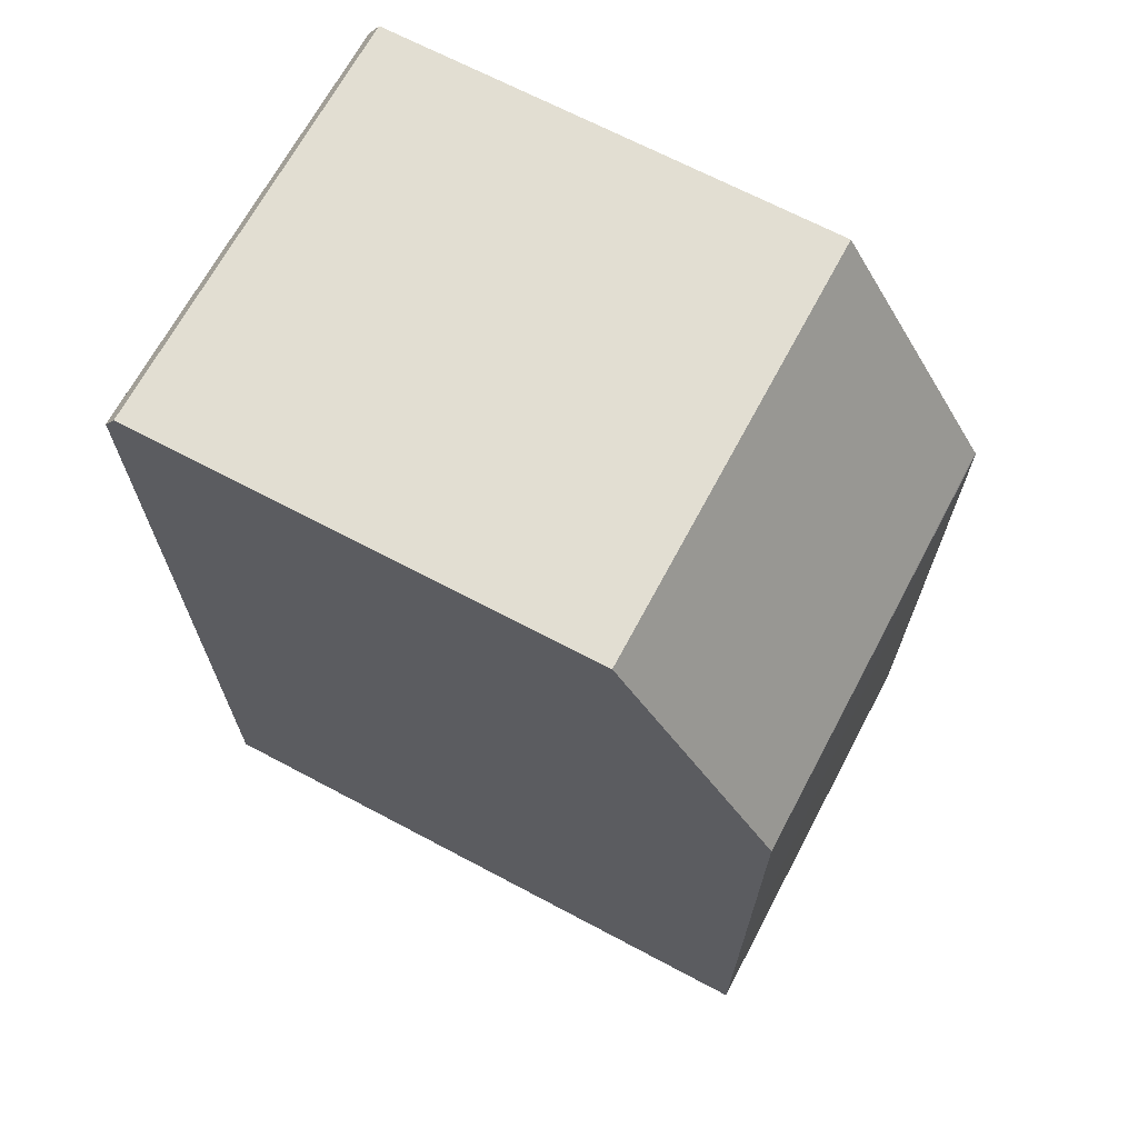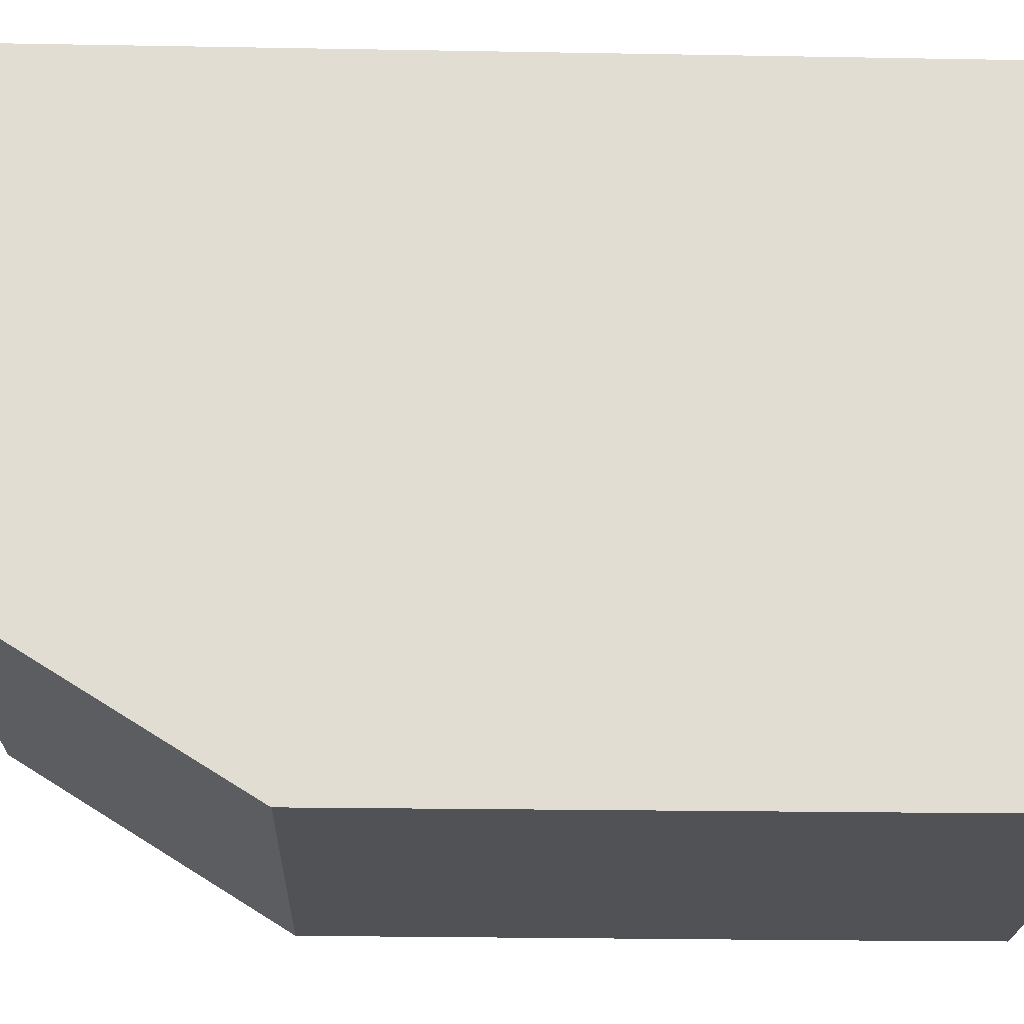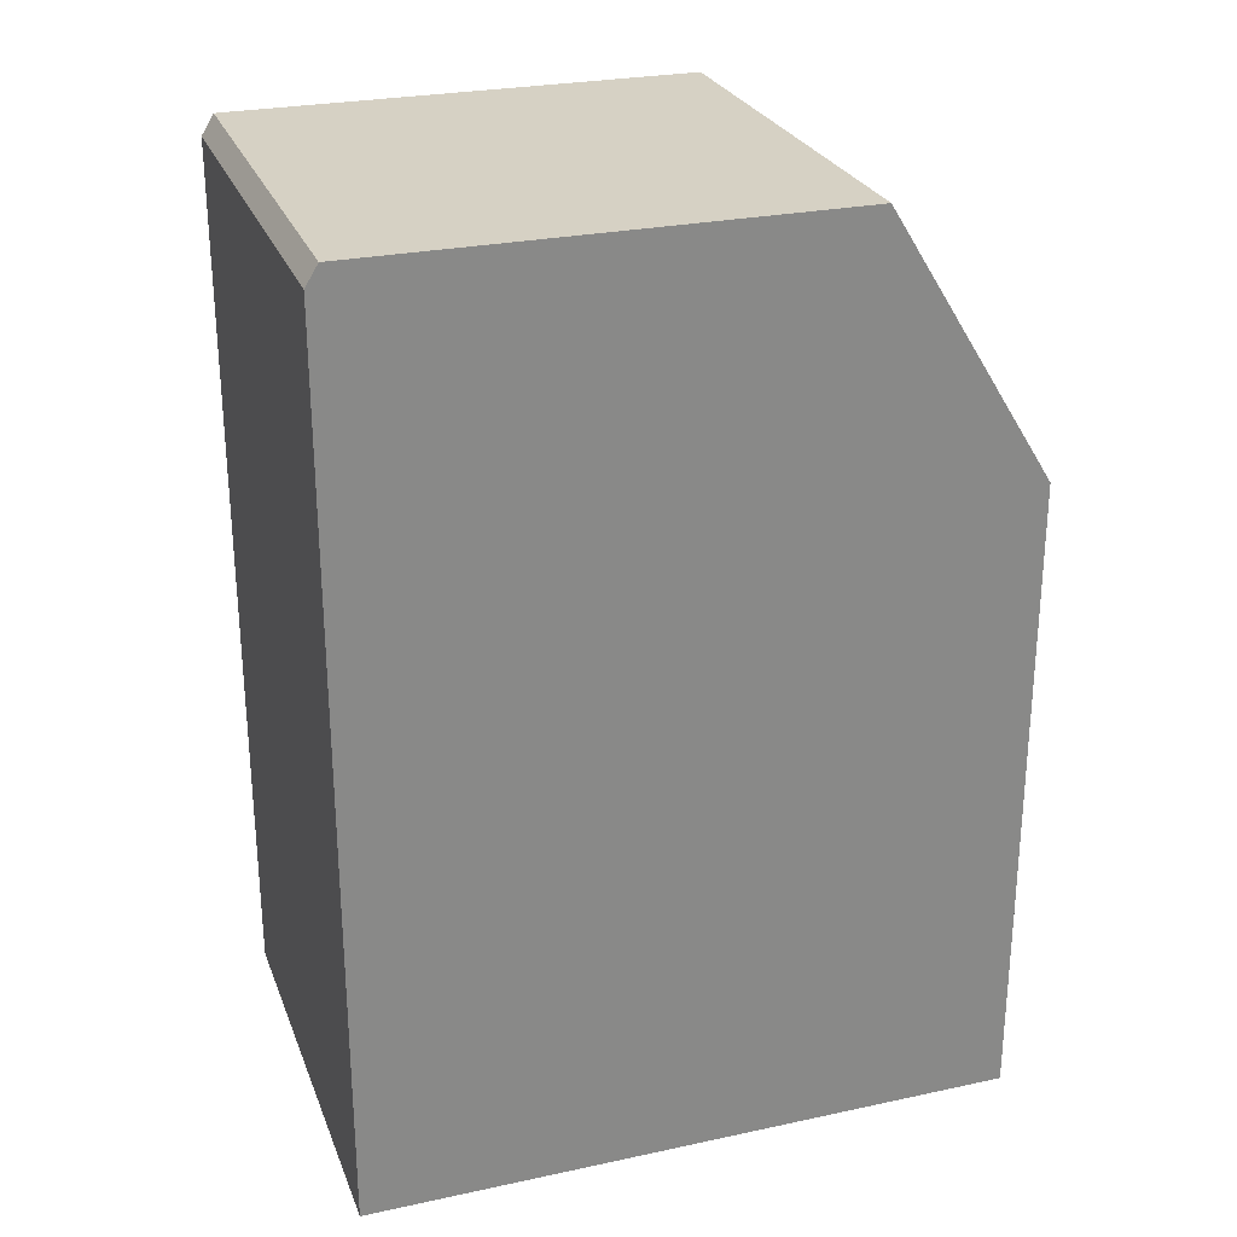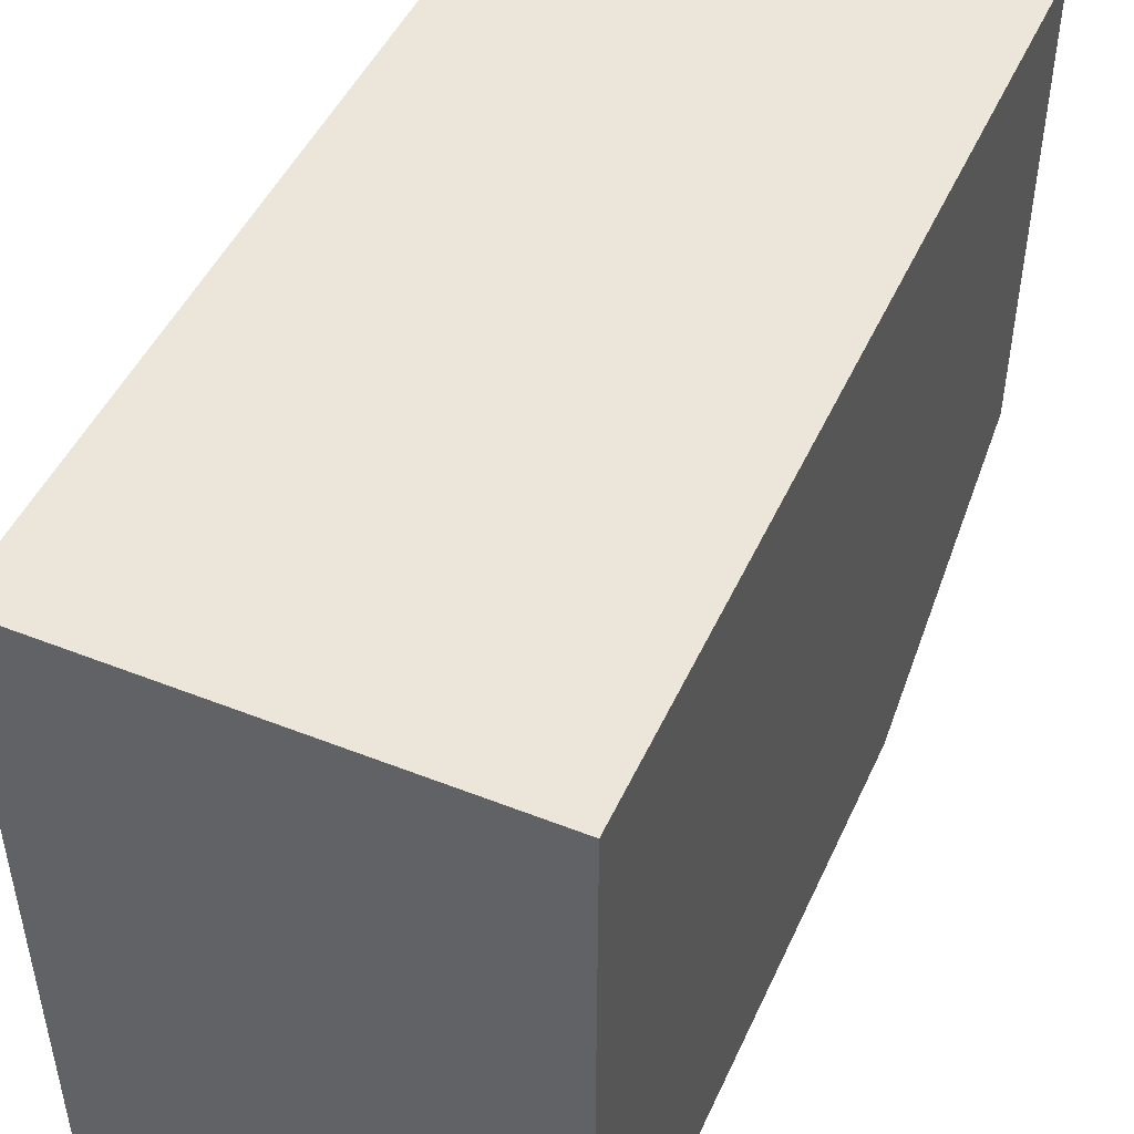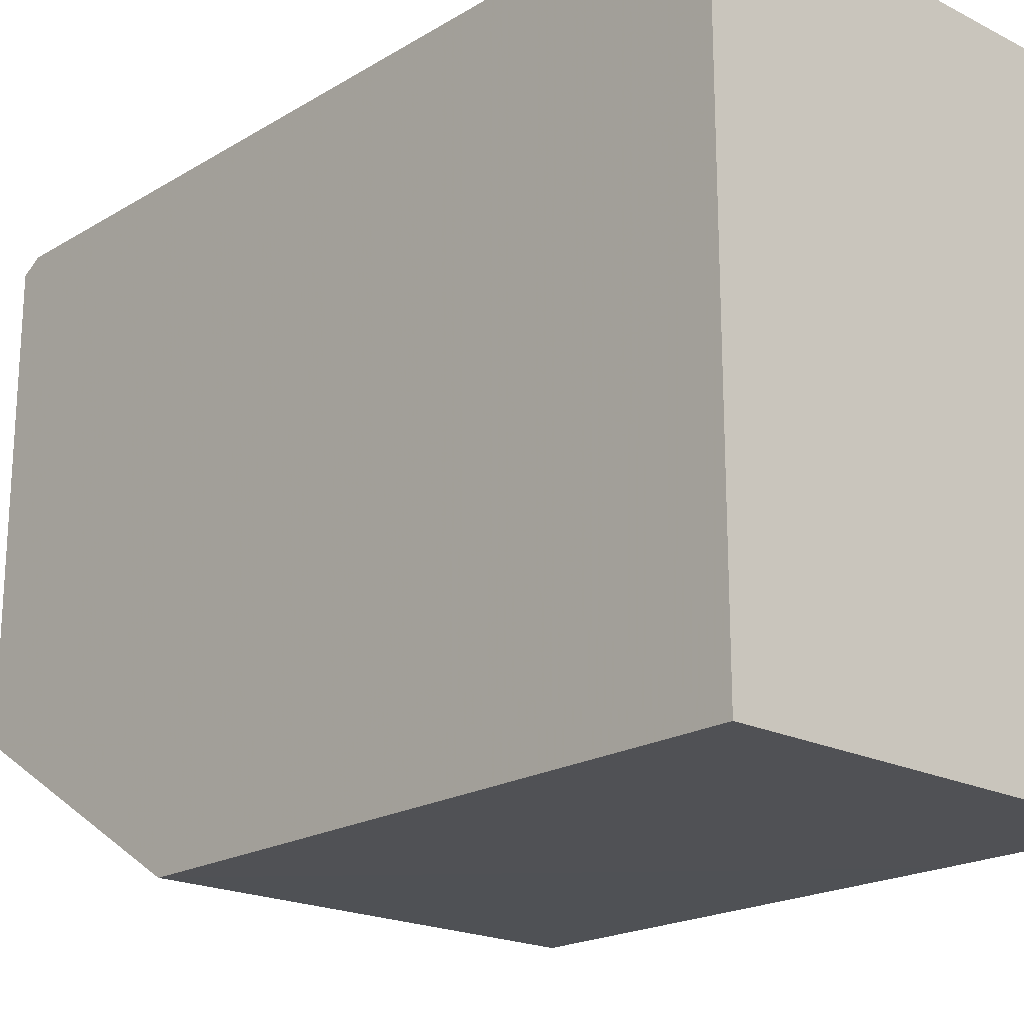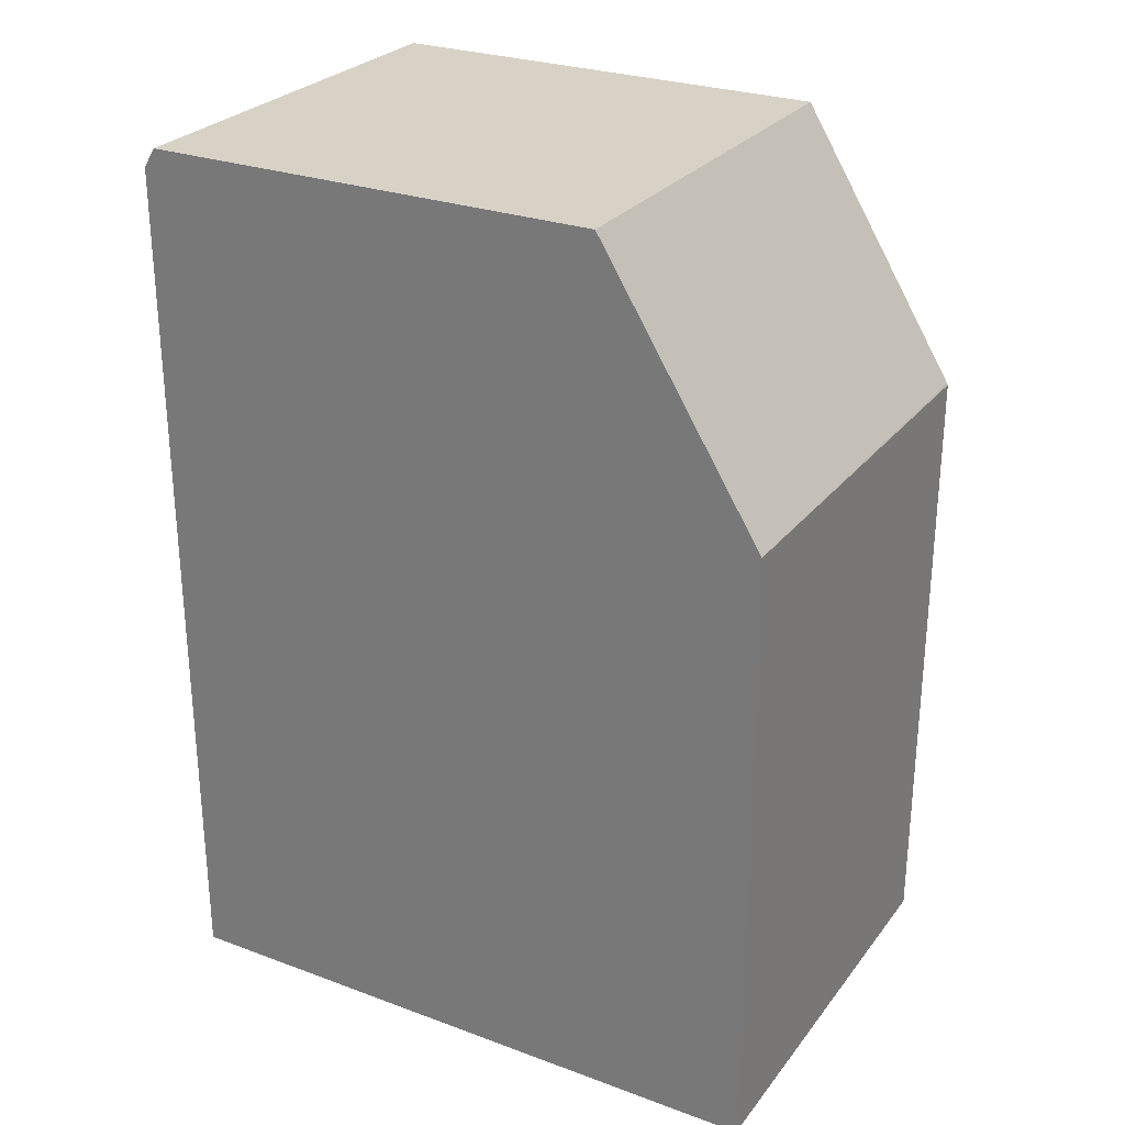
<metadata>
{"format":"obj","ext":"obj","renderer":"f3d","projection":"perspective","resolution":1024,"background":"white","views":[{"elev":68.0,"azim":-62.0,"up":"+Z"},{"elev":-21.3,"azim":88.2,"up":"+Y"},{"elev":26.7,"azim":-108.5,"up":"+Z"},{"elev":48.0,"azim":-156.1,"up":"+Y"},{"elev":-20.2,"azim":137.4,"up":"+Y"},{"elev":27.4,"azim":-60.5,"up":"+Z"}]}
</metadata>
<code>
v 0.0009978 -0.006613 0
v 0.0009978 0.004069 0
v 0.008325 -0.006613 0
v 0.0009978 -0.006613 0.003001
v 0.008325 0.004069 0
v 0.0009978 0.004069 0.01467
v 0.008325 -0.006613 0.01056
v 0.0009978 -0.0066 0.01058
v 0.008325 0.004069 0.01467
v 0.0009978 0.003863 0.015
v 0.008325 -0.0066 0.01058
v 0.008325 -0.006593 0.0106
v 0.0009978 -0.003863 0.015
v 0.008325 0.003863 0.015
v 0.008325 -0.003863 0.015
f 1 2 5
f 1 5 3
f 1 3 7
f 1 7 4
f 1 4 8
f 1 8 13
f 1 13 10
f 1 10 6
f 1 6 2
f 2 6 9
f 2 9 5
f 3 5 9
f 3 9 14
f 3 14 15
f 3 15 12
f 3 12 11
f 3 11 7
f 4 7 8
f 6 10 14
f 6 14 9
f 7 11 8
f 8 11 12
f 8 12 13
f 10 13 15
f 10 15 14
f 12 15 13

</code>
